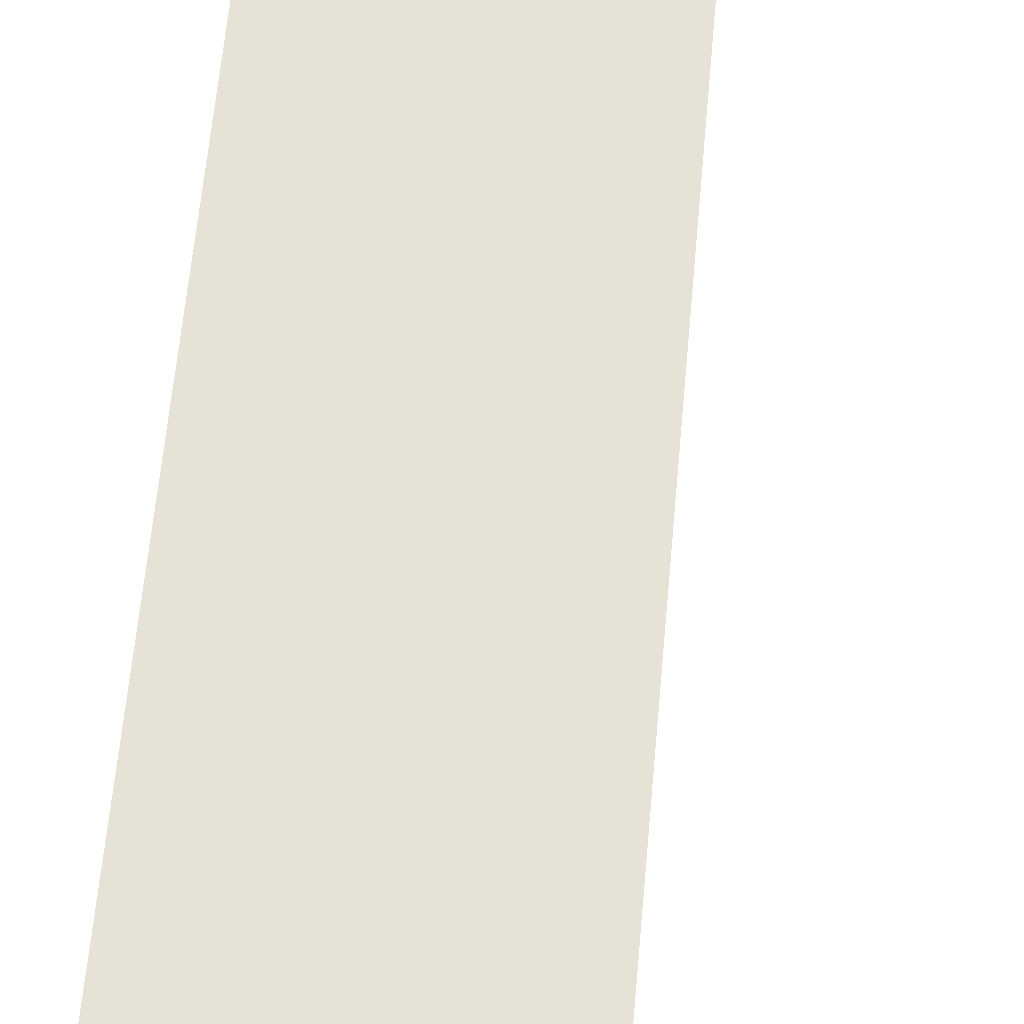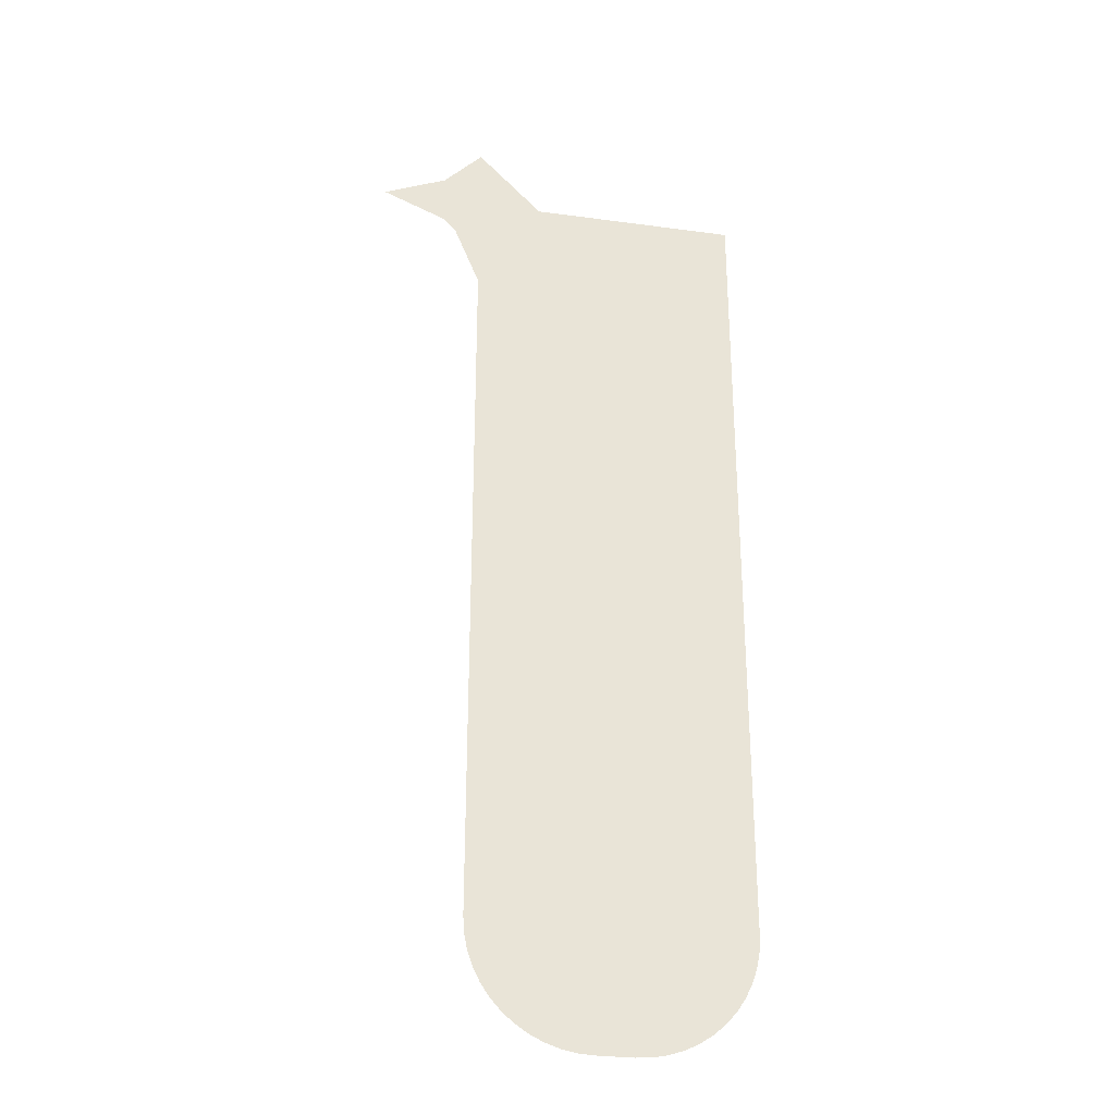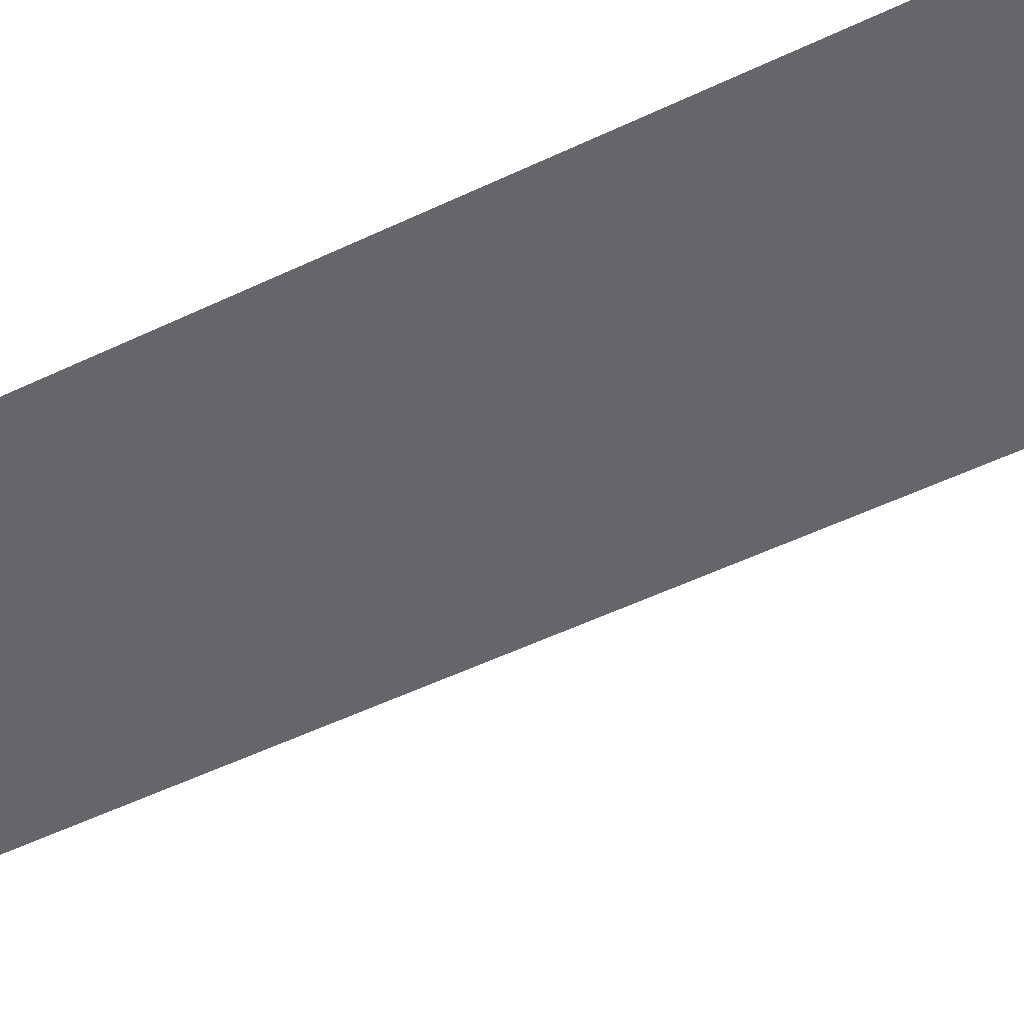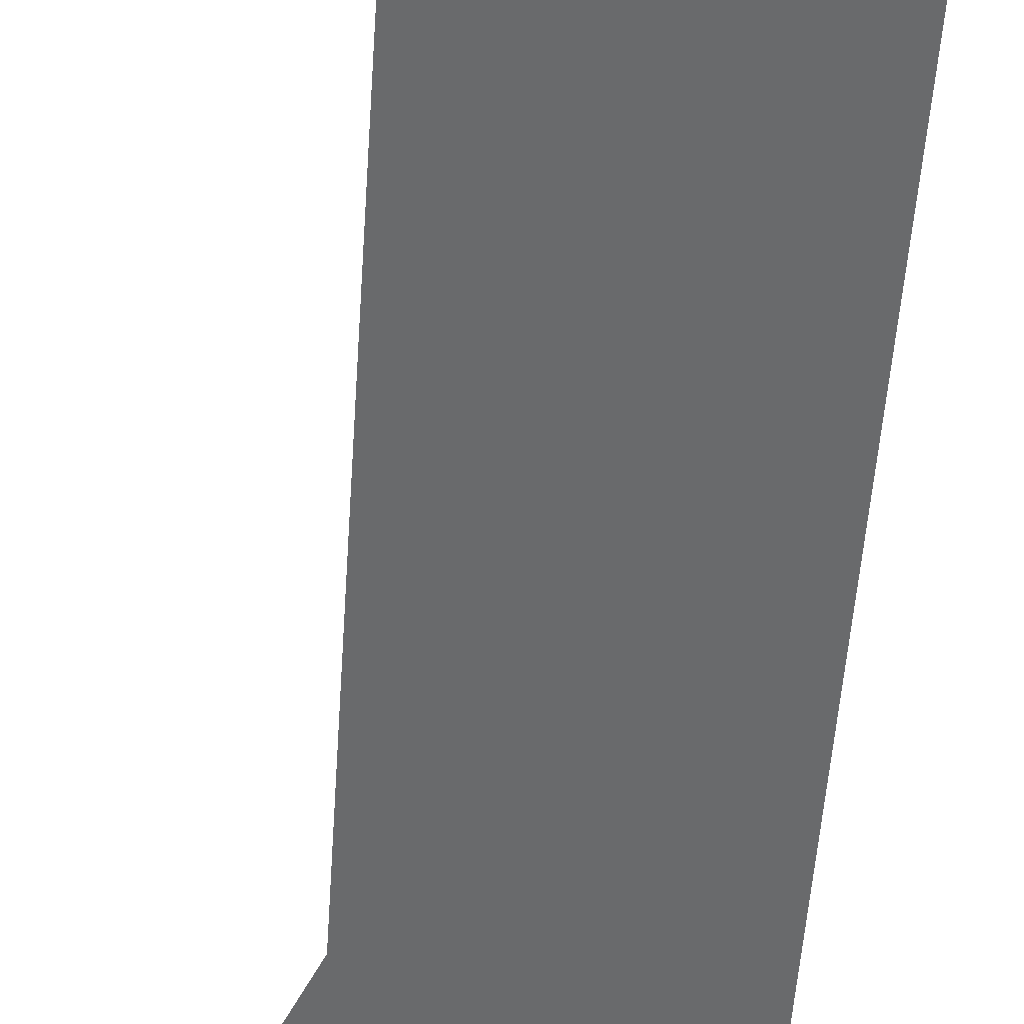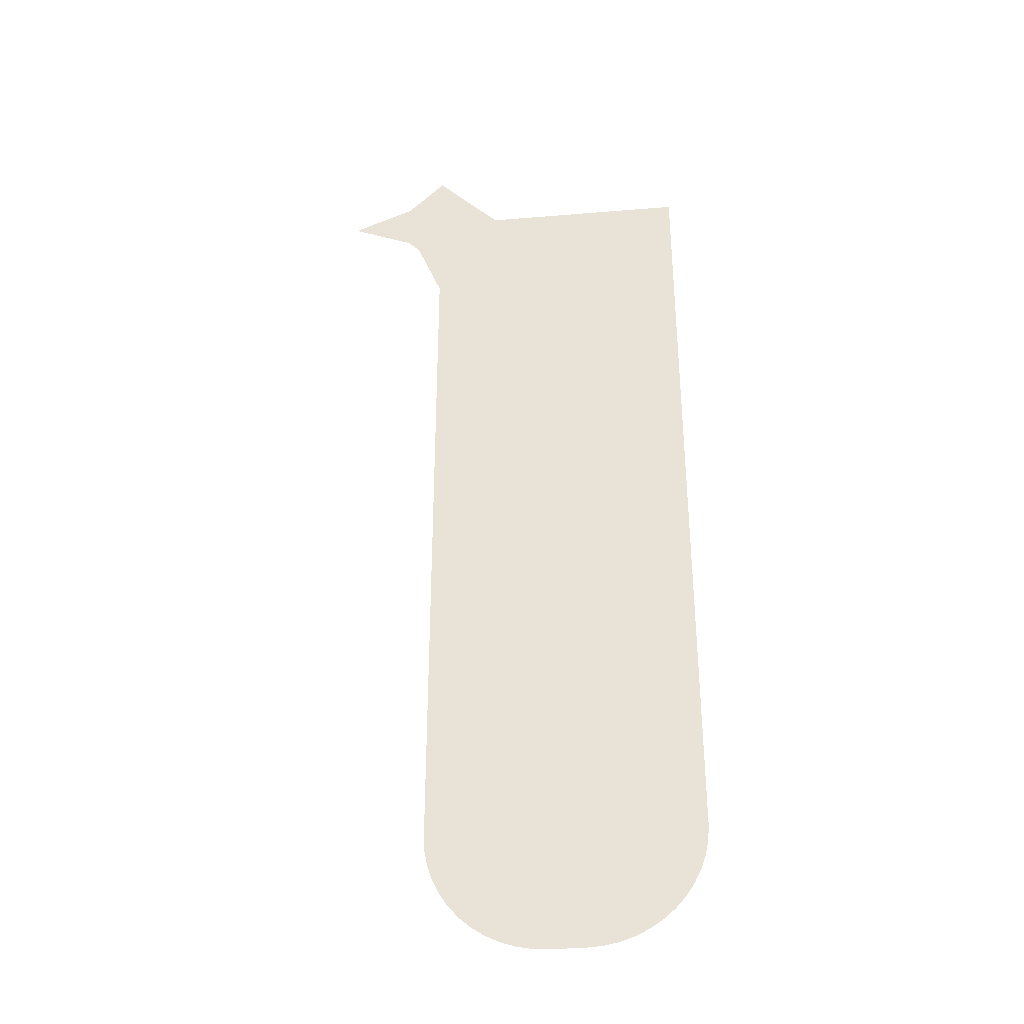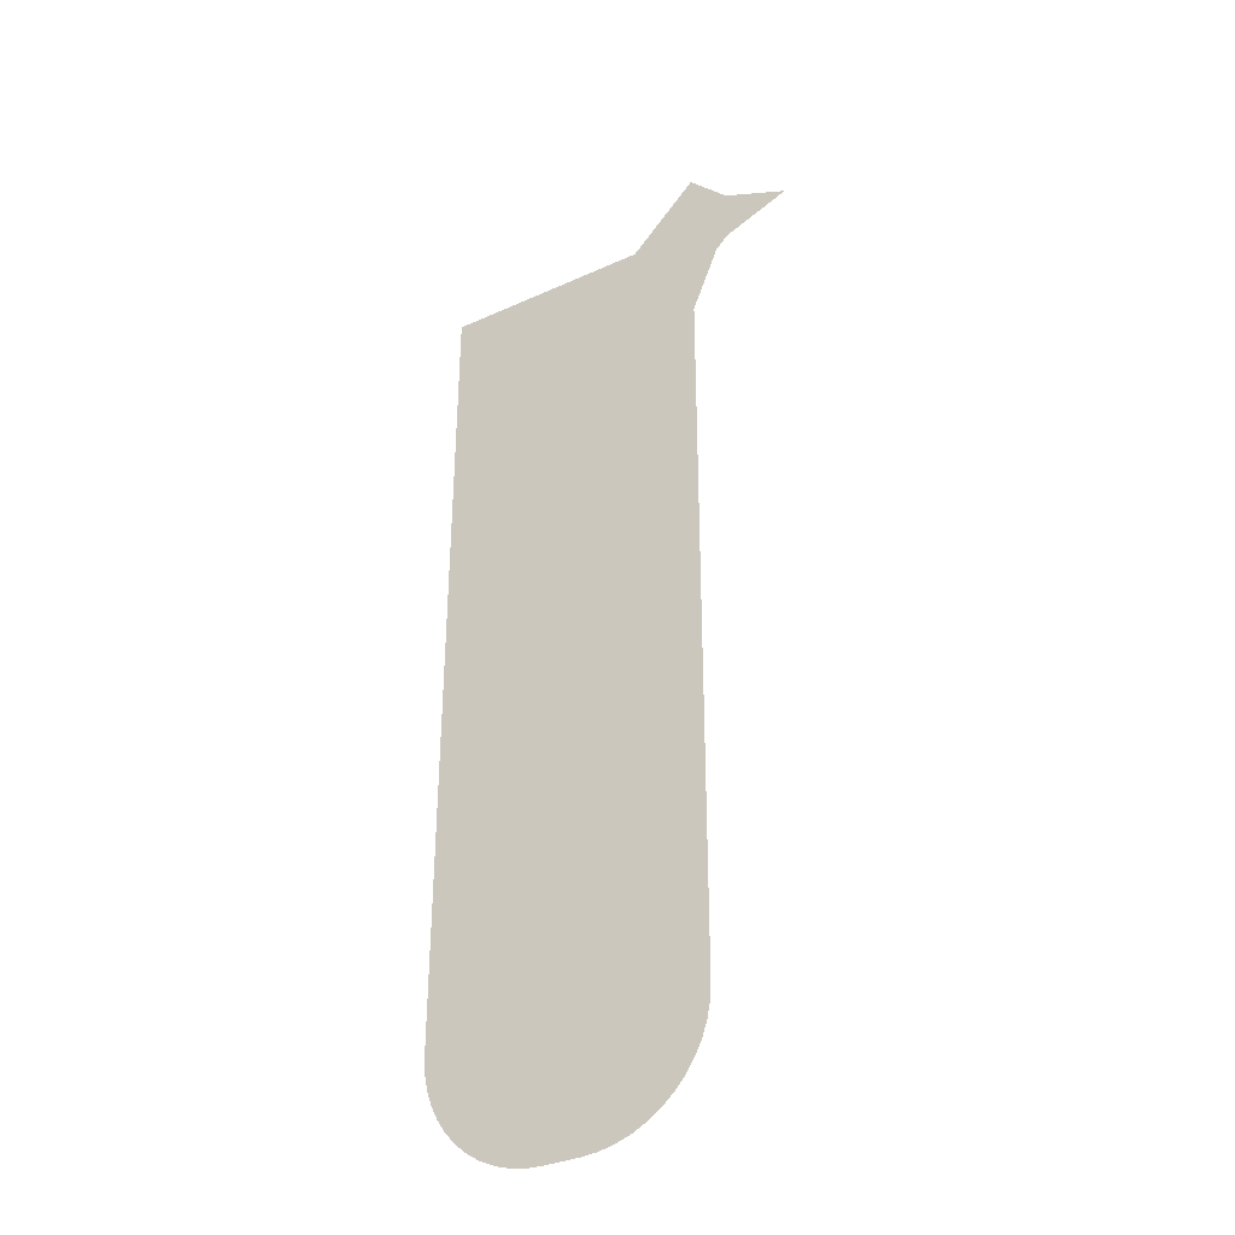
<metadata>
{"format":"obj","ext":"obj","renderer":"f3d","projection":"perspective","resolution":1024,"background":"white","views":[{"elev":63.2,"azim":5.2,"up":"+Y"},{"elev":-29.5,"azim":168.7,"up":"+Z"},{"elev":-52.2,"azim":-62.7,"up":"+Y"},{"elev":-52.9,"azim":176.2,"up":"+Y"},{"elev":-34.9,"azim":-173.7,"up":"+Z"},{"elev":-34.4,"azim":31.4,"up":"+Z"}]}
</metadata>
<code>
o Plane
v -8.926 0 -1.233
v -9.009 0 -1.198
v -9.092 0 -1.164
v -9.175 0 -1.13
v -9.258 0 -1.095
v -9.341 0 -1.061
v -9.424 0 -1.026
v -9.508 0 -0.9918
v -9.862 0 -0.6375
v -12.36 0 -1.233
v -10.46 0 -1.233
v -10.1 0 -1.587
v -10.07 0 -1.67
v -10.03 0 -1.753
v -10 0 -1.837
v -9.965 0 -1.92
v -9.931 0 -2.003
v -9.896 0 -2.086
v -9.862 0 -2.169
v -9.862 1e-06 -8.574
v -9.871 1e-06 -8.716
v -9.899 1e-06 -8.856
v -9.945 1e-06 -8.99
v -10.01 1e-06 -9.118
v -10.09 2e-06 -9.236
v -10.18 2e-06 -9.343
v -10.29 2e-06 -9.437
v -10.41 2e-06 -9.516
v -10.53 2e-06 -9.579
v -10.67 2e-06 -9.625
v -10.81 2e-06 -9.653
v -10.95 2e-06 -9.662
v -11.27 2e-06 -9.662
v -11.41 2e-06 -9.653
v -11.55 2e-06 -9.625
v -11.69 2e-06 -9.579
v -11.81 2e-06 -9.516
v -11.93 2e-06 -9.437
v -12.04 2e-06 -9.343
v -12.13 2e-06 -9.236
v -12.21 1e-06 -9.118
v -12.28 1e-06 -8.99
v -12.32 1e-06 -8.856
v -12.35 1e-06 -8.716
v -12.36 1e-06 -8.574
v -9.862 0 -2.022
v -9.827 0 -2.086
v -9.896 0 -1.956
v -9.927 0 -1.889
v -9.957 0 -1.818
v -9.828 0 -1.956
v -9.793 0 -2.003
v -9.862 0 -1.909
v -9.892 0 -1.857
v -9.916 0 -1.799
v -9.796 0 -1.889
v -9.759 0 -1.92
v -9.832 0 -1.857
v -9.862 0 -1.824
v -9.879 0 -1.783
v -10.03 0 -1.587
v -10.01 0 -1.666
v -9.965 0 -1.587
v -9.95 0 -1.662
v -9.896 0 -1.587
v -9.891 0 -1.659
v -9.827 0 -1.587
v -9.832 0 -1.659
v -9.984 0 -1.743
v -9.935 0 -1.733
v -9.886 0 -1.726
v -9.838 0 -1.726
v -9.845 0 -1.783
v -9.621 0 -1.587
v -9.655 0 -1.67
v -9.714 0 -1.666
v -9.69 0 -1.587
v -9.69 0 -1.753
v -9.74 0 -1.743
v -9.724 0 -1.837
v -9.767 0 -1.818
v -9.773 0 -1.662
v -9.759 0 -1.587
v -9.789 0 -1.733
v -9.808 0 -1.799
v -9.508 0 -1.474
v -9.508 0 -1.405
v -9.429 0 -1.38
v -9.424 0 -1.439
v -9.508 0 -1.336
v -9.433 0 -1.321
v -9.508 0 -1.267
v -9.435 0 -1.262
v -9.508 0 -1.198
v -9.435 0 -1.203
v -9.352 0 -1.355
v -9.341 0 -1.405
v -9.362 0 -1.305
v -9.368 0 -1.257
v -9.368 0 -1.209
v -9.277 0 -1.328
v -9.258 0 -1.371
v -9.296 0 -1.287
v -9.312 0 -1.25
v -9.312 0 -1.216
v -9.429 0 -1.085
v -9.508 0 -1.061
v -9.352 0 -1.111
v -9.277 0 -1.138
v -9.206 0 -1.167
v -9.433 0 -1.144
v -9.508 0 -1.13
v -9.362 0 -1.16
v -9.296 0 -1.179
v -9.238 0 -1.203
v -9.271 0 -1.233
v -9.009 0 -1.267
v -9.073 0 -1.233
v -9.092 0 -1.302
v -9.138 0 -1.266
v -9.175 0 -1.336
v -9.206 0 -1.298
v -9.138 0 -1.199
v -9.186 0 -1.233
v -9.238 0 -1.263
f 10 11 12 13 14 15 16 17 18 19 20 21 22 23 24 25 26 27 28 29 30 31 32 33 34 35 36 37 38 39 40 41 42 43 44 45
f 19 18 46 47
f 18 17 48 46
f 17 16 49 48
f 16 15 50 49
f 47 46 51 52
f 46 48 53 51
f 48 49 54 53
f 49 50 55 54
f 52 51 56 57
f 51 53 58 56
f 53 54 59 58
f 54 55 60 59
f 12 61 62 13
f 61 63 64 62
f 63 65 66 64
f 65 67 68 66
f 13 62 69 14
f 62 64 70 69
f 64 66 71 70
f 66 68 72 71
f 14 69 50 15
f 69 70 55 50
f 70 71 60 55
f 71 72 73 60
f 74 75 76 77
f 75 78 79 76
f 78 80 81 79
f 80 57 56 81
f 77 76 82 83
f 76 79 84 82
f 79 81 85 84
f 81 56 58 85
f 83 82 68 67
f 82 84 72 68
f 84 85 73 72
f 85 58 59 73
f 59 60 73
f 86 87 88 89
f 87 90 91 88
f 90 92 93 91
f 92 94 95 93
f 89 88 96 97
f 88 91 98 96
f 91 93 99 98
f 93 95 100 99
f 97 96 101 102
f 96 98 103 101
f 98 99 104 103
f 99 100 105 104
f 8 7 106 107
f 7 6 108 106
f 6 5 109 108
f 5 4 110 109
f 107 106 111 112
f 106 108 113 111
f 108 109 114 113
f 109 110 115 114
f 112 111 95 94
f 111 113 100 95
f 113 114 105 100
f 114 115 116 105
f 1 117 118 2
f 117 119 120 118
f 119 121 122 120
f 121 102 101 122
f 2 118 123 3
f 118 120 124 123
f 120 122 125 124
f 122 101 103 125
f 3 123 110 4
f 123 124 115 110
f 124 125 116 115
f 125 103 104 116
f 104 105 116
f 74 77 83 67 65 63 61 12 11 9 8 107 112 94 92 90 87 86

</code>
